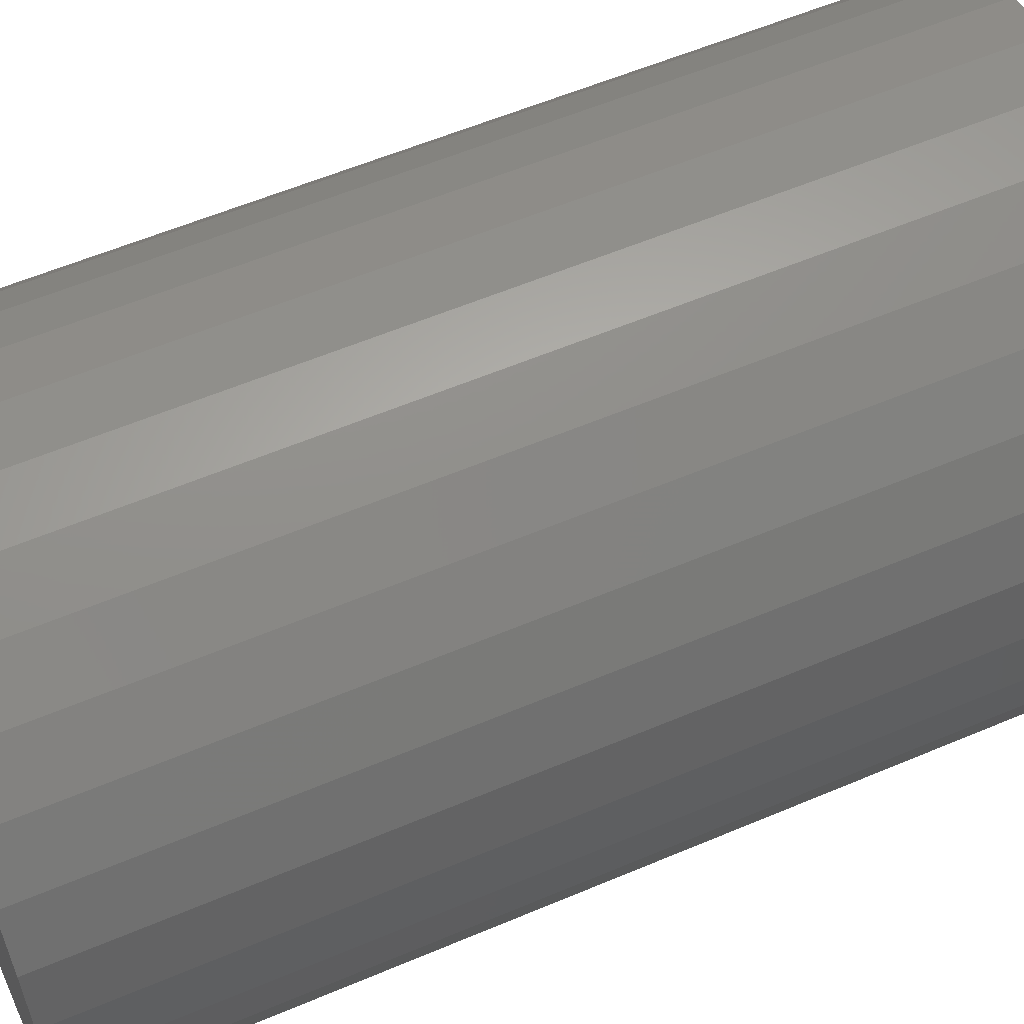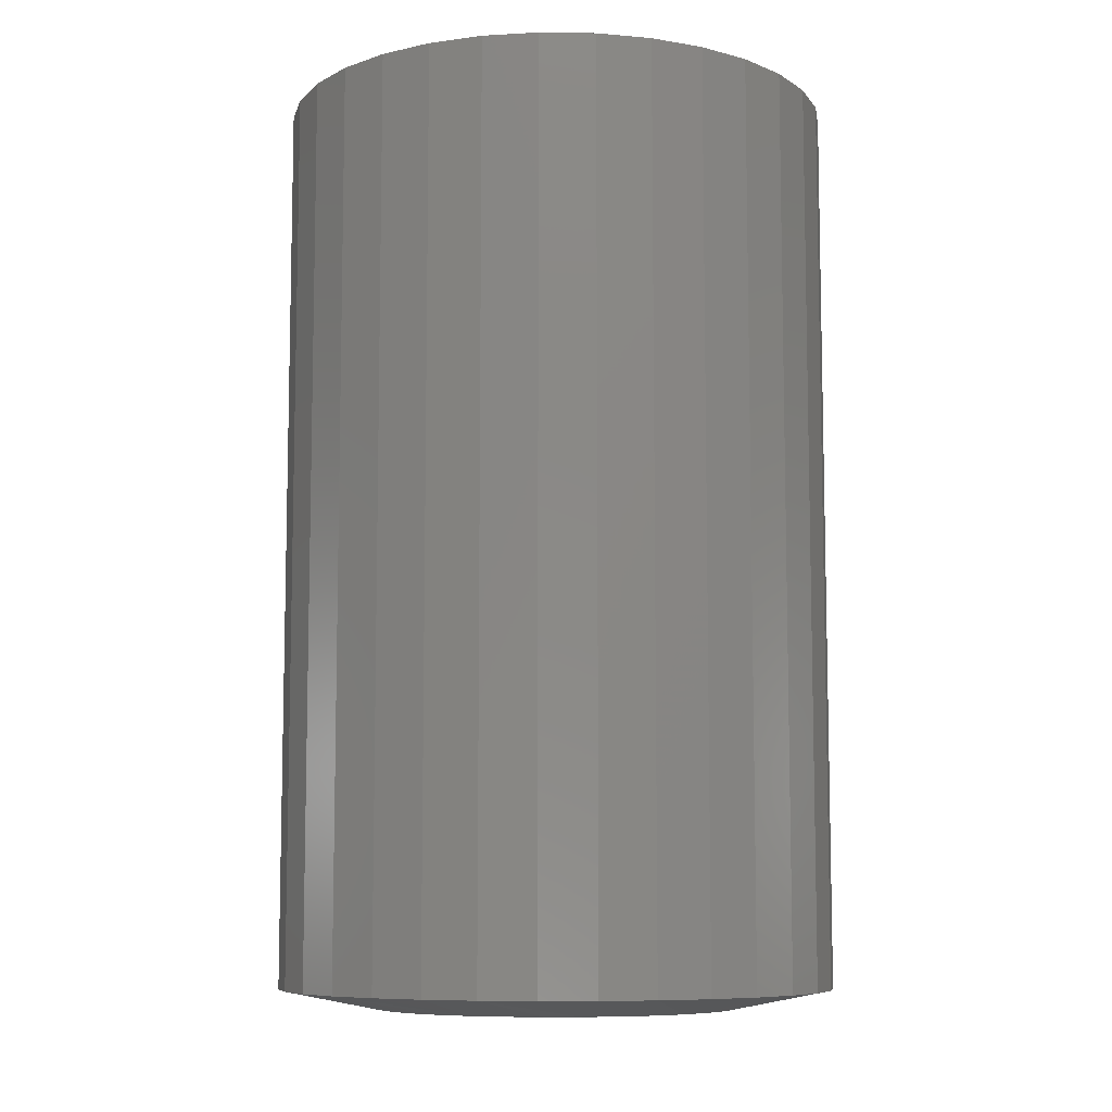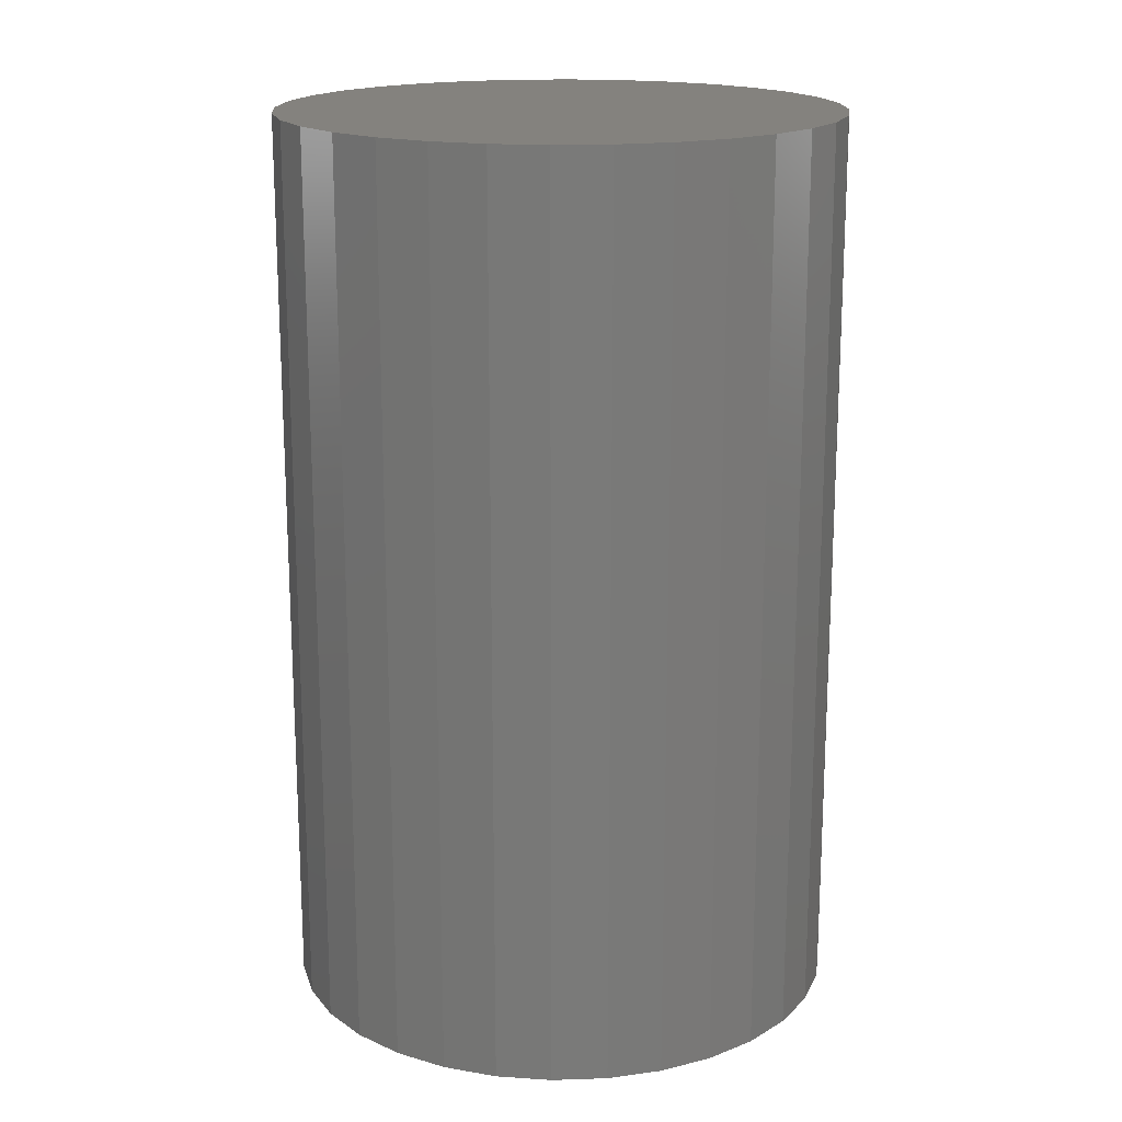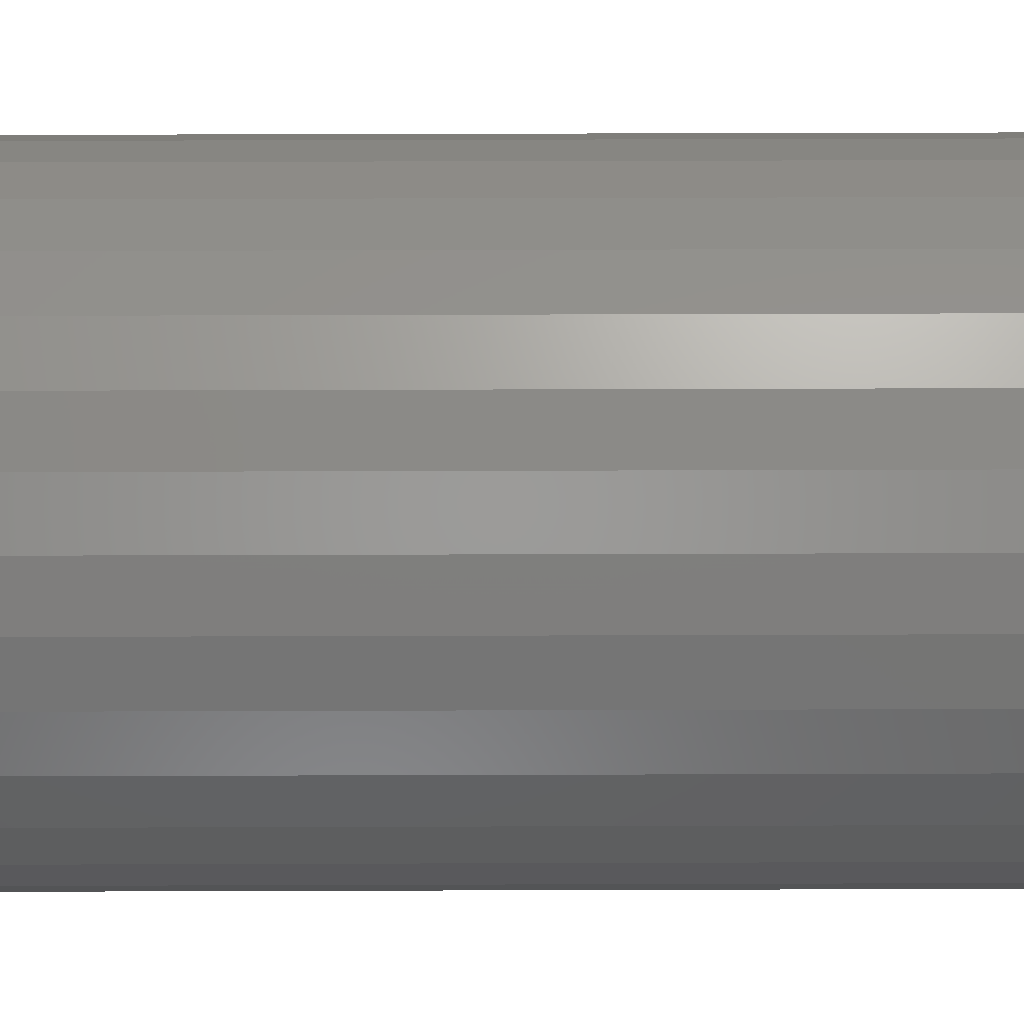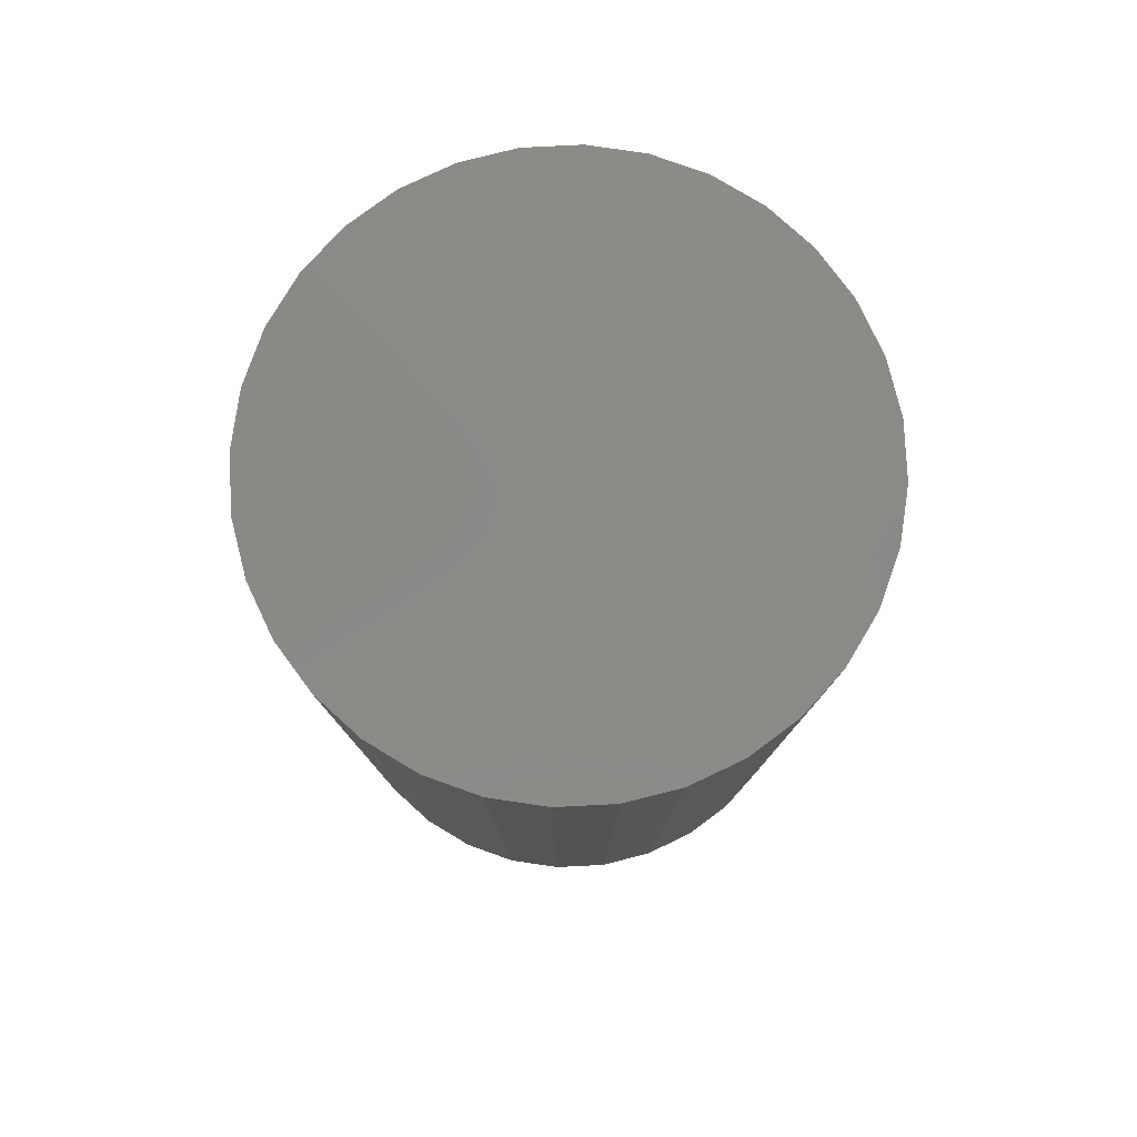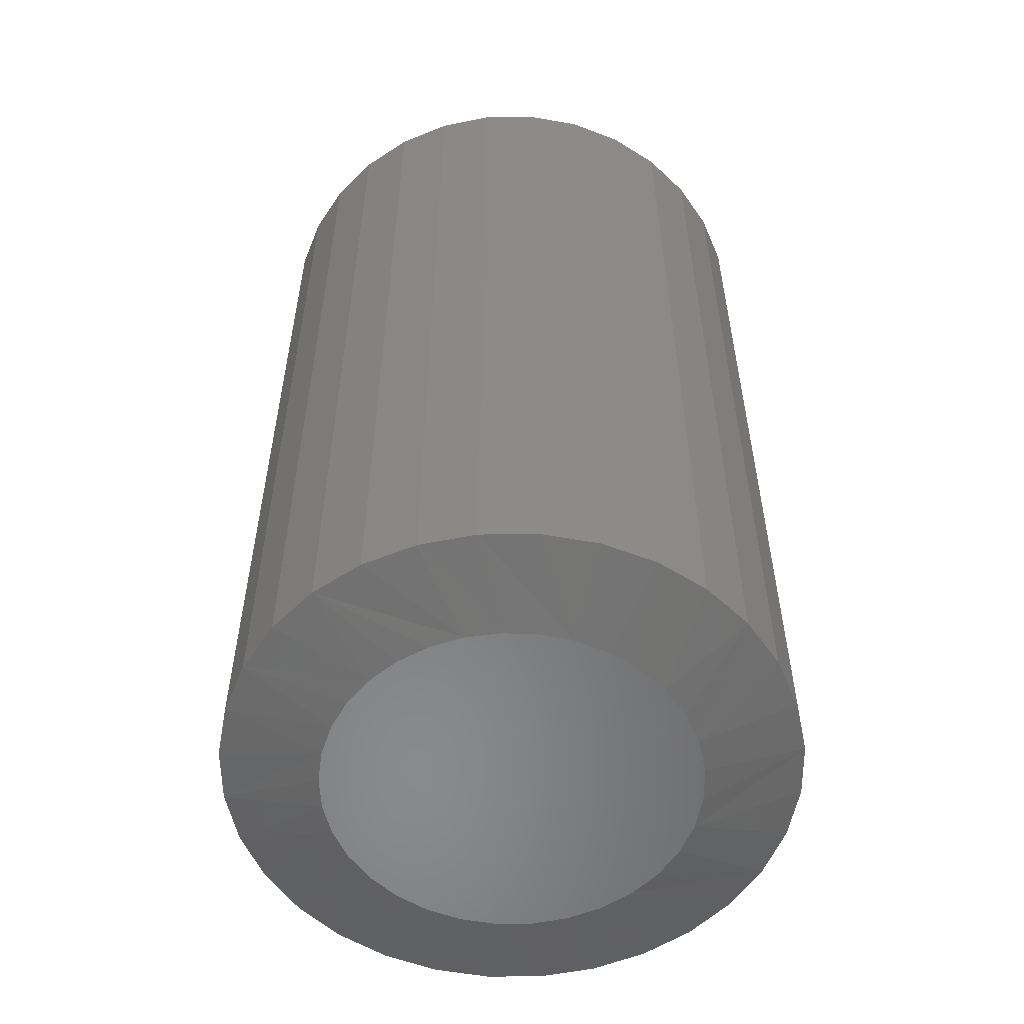
<metadata>
{"format":"stl","ext":"stl","renderer":"f3d","projection":"perspective","resolution":1024,"background":"white","views":[{"elev":57.6,"azim":-113.8,"up":"+Z"},{"elev":-8.4,"azim":-41.6,"up":"+Y"},{"elev":17.6,"azim":1.9,"up":"+Y"},{"elev":50.7,"azim":-90.2,"up":"+Z"},{"elev":79.6,"azim":81.5,"up":"+Y"},{"elev":-55.7,"azim":-140.0,"up":"+Y"}]}
</metadata>
<code>
# stl→obj: 97 verts, 190 faces
v 0.05583 -0.75 0.07568
v 0.1139 -0.75 0.07568
v 0.08487 -0.75 0.07854
v 0.02791 -0.75 0.06721
v 0.1418 -0.75 0.06721
v 0.1512 -0.75 -0.2036
v 0.04413 -0.75 -0.2135
v 0.1256 -0.75 -0.2135
v 0.07113 -0.75 -0.2185
v 0.0986 -0.75 -0.2185
v 0.1676 -0.75 0.05345
v 0.002173 -0.75 0.05345
v 0.1901 -0.75 0.03494
v -0.02038 -0.75 0.03494
v 0.2086 -0.75 0.01238
v -0.03889 -0.75 0.01238
v 0.2224 -0.75 -0.01335
v -0.05265 -0.75 -0.01335
v 0.2309 -0.75 -0.04127
v -0.06112 -0.75 -0.04127
v 0.2337 -0.75 -0.07031
v -0.06398 -0.75 -0.07031
v 0.2312 -0.75 -0.09766
v -0.06145 -0.75 -0.09766
v 0.2237 -0.75 -0.1241
v -0.05393 -0.75 -0.1241
v 0.2114 -0.75 -0.1487
v -0.04169 -0.75 -0.1487
v 0.1949 -0.75 -0.1706
v -0.02513 -0.75 -0.1706
v 0.1746 -0.75 -0.1891
v -0.004833 -0.75 -0.1891
v 0.01852 -0.75 -0.2036
v 0.3118 1.26e-17 -0.07031
v 0.3118 -0.7344 -0.07031
v 0.3075 9.899e-18 -0.1146
v 0.3075 -0.7344 -0.1146
v 0.2946 6.819e-18 -0.1572
v 0.2946 -0.7344 -0.1572
v 0.2736 3.476e-18 -0.1964
v 0.2736 -0.7344 -0.1964
v 0.2454 -4.622e-33 -0.2308
v 0.2454 -0.7344 -0.2308
v 0.211 -3.476e-18 -0.259
v 0.211 -0.7344 -0.259
v 0.1717 -6.819e-18 -0.28
v 0.1717 -0.7344 -0.28
v 0.1291 -9.899e-18 -0.2929
v 0.1291 -0.7344 -0.2929
v 0.08487 -1.26e-17 -0.2973
v 0.08487 -0.7344 -0.2973
v 0.04059 -1.482e-17 -0.2929
v 0.04059 -0.7344 -0.2929
v -0.001991 -1.646e-17 -0.28
v -0.001991 -0.7344 -0.28
v -0.04123 -1.748e-17 -0.259
v -0.04123 -0.7344 -0.259
v -0.07563 -1.782e-17 -0.2308
v -0.07563 -0.7344 -0.2308
v -0.1039 -1.748e-17 -0.1964
v -0.1039 -0.7344 -0.1964
v -0.1248 -1.646e-17 -0.1572
v -0.1248 -0.7344 -0.1572
v -0.1377 -1.482e-17 -0.1146
v -0.1377 -0.7344 -0.1146
v -0.1421 -1.26e-17 -0.07031
v -0.1421 -0.7344 -0.07031
v -0.1377 -9.899e-18 -0.02603
v -0.1377 -0.7344 -0.02603
v -0.1248 -6.819e-18 0.01655
v -0.1248 -0.7344 0.01655
v -0.1039 -3.476e-18 0.05579
v -0.1039 -0.7344 0.05579
v -0.07563 3.081e-33 0.09018
v -0.07563 -0.7344 0.09018
v -0.04123 3.476e-18 0.1184
v -0.04123 -0.7344 0.1184
v -0.001991 6.819e-18 0.1394
v -0.001991 -0.7344 0.1394
v 0.04059 9.899e-18 0.1523
v 0.04059 -0.7344 0.1523
v 0.08487 1.26e-17 0.1567
v 0.08487 -0.7344 0.1567
v 0.1291 1.482e-17 0.1523
v 0.1291 -0.7344 0.1523
v 0.1717 1.646e-17 0.1394
v 0.1717 -0.7344 0.1394
v 0.211 1.748e-17 0.1184
v 0.211 -0.7344 0.1184
v 0.2454 1.782e-17 0.09018
v 0.2454 -0.7344 0.09018
v 0.2736 1.748e-17 0.05579
v 0.2736 -0.7344 0.05579
v 0.2946 1.646e-17 0.01655
v 0.2946 -0.7344 0.01655
v 0.3075 1.482e-17 -0.02603
v 0.3075 -0.7344 -0.02603
f 1 2 3
f 2 1 4
f 2 4 5
f 6 7 8
f 8 7 9
f 8 9 10
f 5 4 11
f 11 4 12
f 11 12 13
f 13 12 14
f 13 14 15
f 15 14 16
f 15 16 17
f 17 16 18
f 17 18 19
f 19 18 20
f 19 20 21
f 21 20 22
f 21 22 23
f 23 22 24
f 23 24 25
f 25 24 26
f 25 26 27
f 27 26 28
f 27 28 29
f 29 28 30
f 29 30 31
f 31 30 32
f 31 32 6
f 6 32 33
f 6 33 7
f 34 35 36
f 36 35 37
f 36 37 38
f 38 37 39
f 38 39 40
f 40 39 41
f 40 41 42
f 42 41 43
f 42 43 44
f 44 43 45
f 44 45 46
f 46 45 47
f 46 47 48
f 48 47 49
f 48 49 50
f 50 49 51
f 50 51 52
f 52 51 53
f 52 53 54
f 54 53 55
f 54 55 56
f 56 55 57
f 56 57 58
f 58 57 59
f 58 59 60
f 60 59 61
f 60 61 62
f 62 61 63
f 62 63 64
f 64 63 65
f 64 65 66
f 66 65 67
f 66 67 68
f 68 67 69
f 68 69 70
f 70 69 71
f 70 71 72
f 72 71 73
f 72 73 74
f 74 73 75
f 74 75 76
f 76 75 77
f 76 77 78
f 78 77 79
f 78 79 80
f 80 79 81
f 80 81 82
f 82 81 83
f 82 83 84
f 84 83 85
f 84 85 86
f 86 85 87
f 86 87 88
f 88 87 89
f 88 89 90
f 90 89 91
f 90 91 92
f 92 91 93
f 92 93 94
f 94 93 95
f 94 95 96
f 96 95 97
f 96 97 34
f 34 97 35
f 91 89 15
f 19 95 17
f 85 83 5
f 13 89 11
f 13 15 89
f 75 73 12
f 1 79 4
f 1 3 79
f 14 73 16
f 14 12 73
f 2 5 83
f 3 2 83
f 3 83 81
f 81 79 3
f 21 35 97
f 21 97 95
f 21 95 19
f 67 22 20
f 67 20 18
f 67 18 69
f 91 15 93
f 93 15 17
f 93 17 95
f 85 5 87
f 87 5 11
f 87 11 89
f 75 12 77
f 77 12 4
f 77 4 79
f 69 18 71
f 71 18 16
f 71 16 73
f 59 57 28
f 63 26 24
f 53 51 33
f 57 32 30
f 30 28 57
f 49 47 10
f 10 51 49
f 9 51 10
f 43 41 31
f 31 45 43
f 6 45 31
f 6 47 45
f 8 47 6
f 8 10 47
f 25 39 37
f 27 39 25
f 27 41 39
f 29 41 27
f 29 31 41
f 7 33 51
f 9 7 51
f 22 67 65
f 22 65 63
f 22 63 24
f 35 21 23
f 35 23 25
f 35 25 37
f 59 28 61
f 61 28 26
f 61 26 63
f 53 33 55
f 55 33 32
f 55 32 57
f 82 84 80
f 78 80 84
f 86 78 84
f 48 52 46
f 50 52 48
f 52 54 46
f 46 54 56
f 46 56 44
f 44 56 58
f 44 58 42
f 42 58 60
f 42 60 40
f 40 60 62
f 40 62 38
f 38 62 64
f 38 64 36
f 36 64 66
f 36 66 34
f 34 66 68
f 34 68 96
f 96 68 70
f 96 70 94
f 94 70 72
f 94 72 92
f 92 72 74
f 92 74 90
f 90 74 76
f 90 76 88
f 88 76 78
f 88 78 86

</code>
